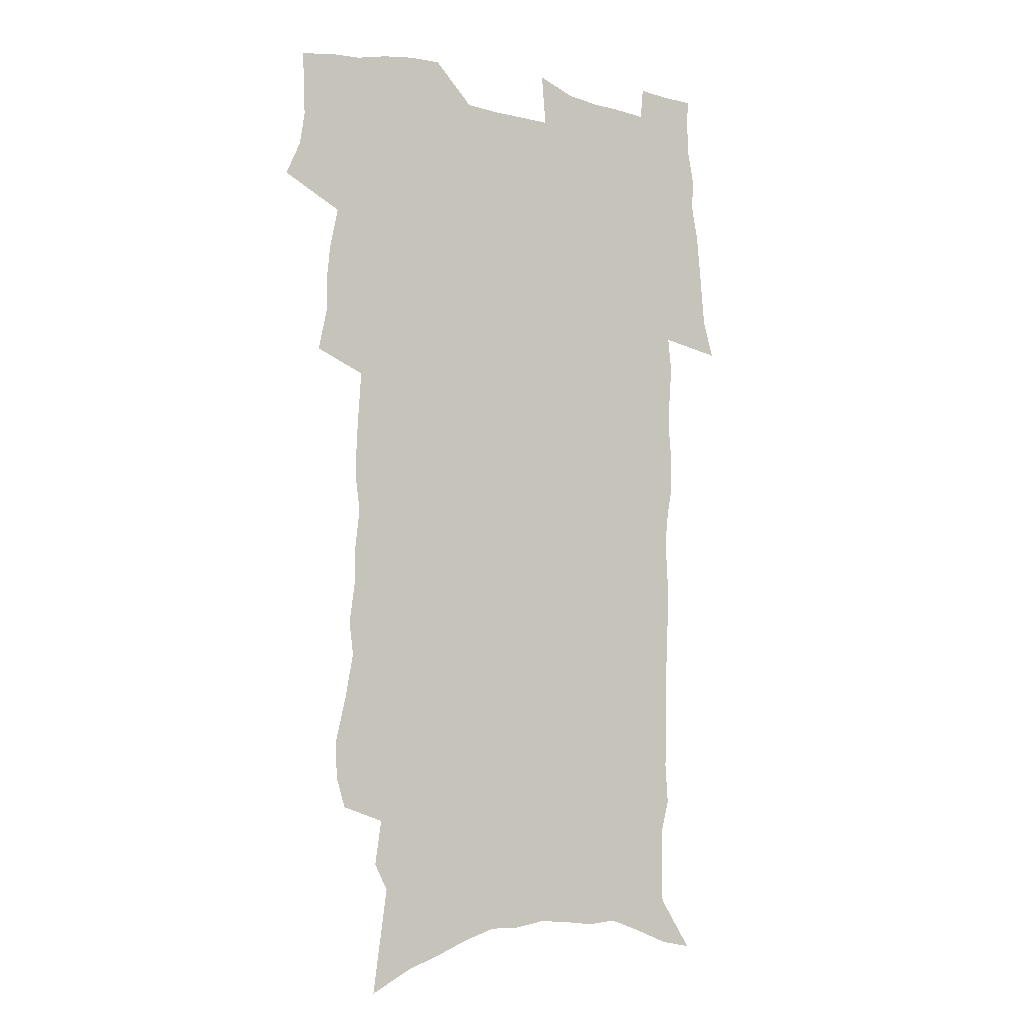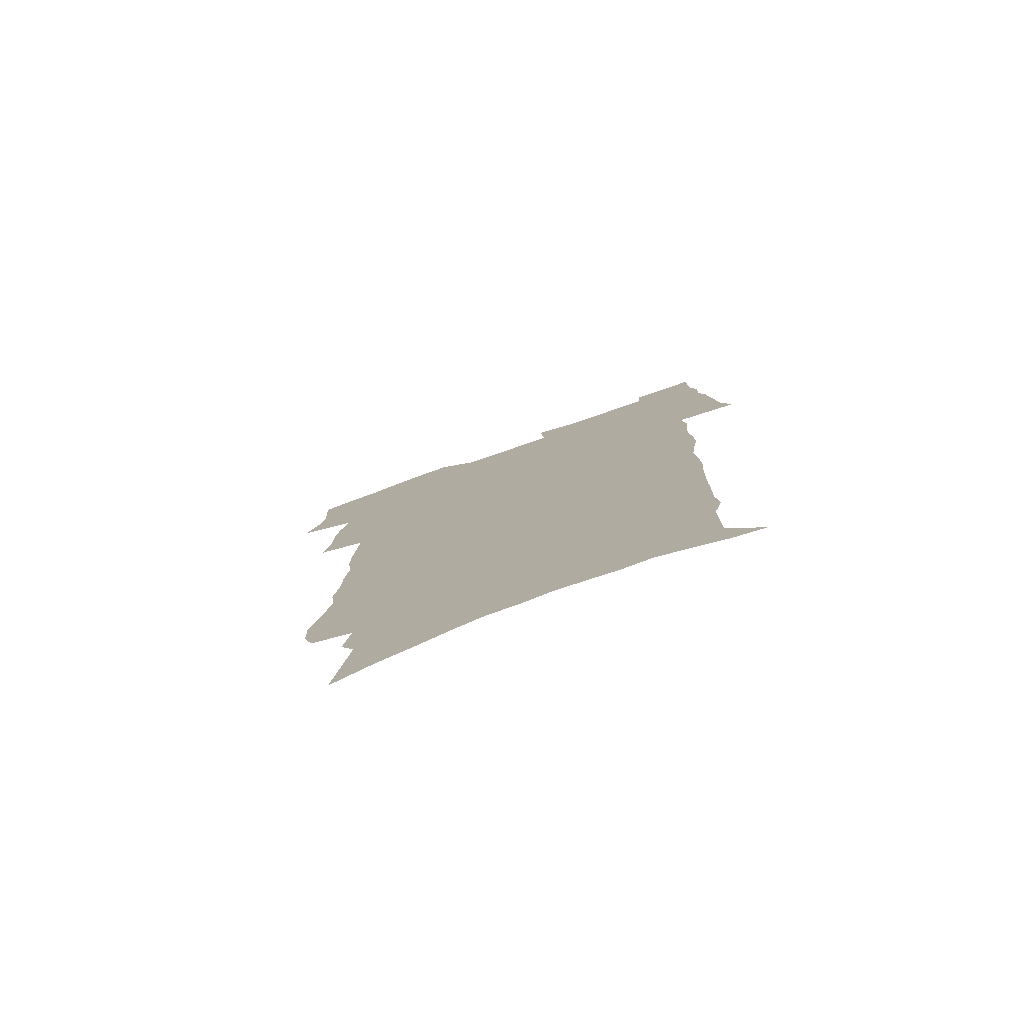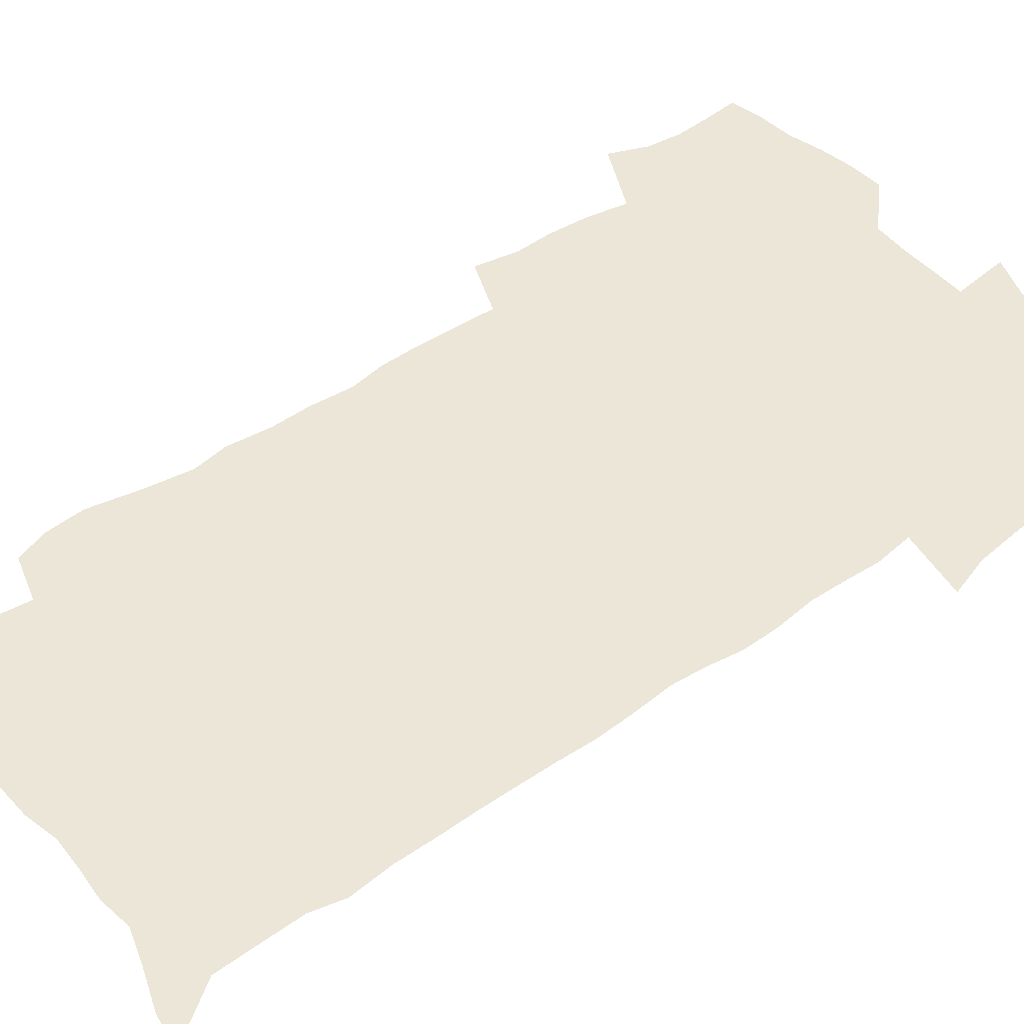
<metadata>
{"format":"obj","ext":"obj","renderer":"f3d","projection":"perspective","resolution":1024,"background":"white","views":[{"elev":-6.5,"azim":-31.8,"up":"+Y"},{"elev":-79.3,"azim":19.4,"up":"+Y"},{"elev":46.3,"azim":50.1,"up":"+Z"}]}
</metadata>
<code>
v 473.9 520.1 0
v 480.5 534.9 0
v 482.7 549.3 0
v 482.3 563.6 0
v 481.5 577.9 0
v 491.3 439.9 0
v 495.1 457.7 0
v 495 472.8 0
v 496.7 488.8 0
v 500.4 506.2 0
v 500.8 520.3 0
v 499 534.8 0
v 499.1 549.1 0
v 499.6 562.9 0
v 495.6 580.3 0
v 506.7 231.2 0
v 502.7 244.5 0
v 502.1 260.7 0
v 506.9 281.1 0
v 510.4 300.3 0
v 508.5 314.7 0
v 511 332.9 0
v 511.1 348.9 0
v 513.1 366.7 0
v 511.1 381.2 0
v 511.3 397.1 0
v 512.2 413.7 0
v 513.4 430.4 0
v 512 445.1 0
v 513.6 461.2 0
v 511.6 475.3 0
v 514.2 491.6 0
v 515.4 506.6 0
v 515.7 520.9 0
v 513.3 535.6 0
v 515.7 549.7 0
v 513.5 564.7 0
v 510.5 581.1 0
v 522.2 147.7 0
v 525.2 169.3 0
v 528.6 193.7 0
v 522.6 205.2 0
v 525.5 224.7 0
v 527.1 243.2 0
v 530.2 262.6 0
v 530.7 279 0
v 530.2 294.4 0
v 531 310.9 0
v 530.2 325.9 0
v 530.5 341.9 0
v 530.4 357.4 0
v 531.1 373.5 0
v 530.8 388.7 0
v 530.2 403.5 0
v 529.7 418.5 0
v 531 434.7 0
v 530.1 449.1 0
v 530.9 464.4 0
v 529.8 478.5 0
v 531.8 493.9 0
v 530.5 507.8 0
v 530.3 522 0
v 530.7 536.2 0
v 530 550.5 0
v 527.7 566.4 0
v 524.4 584.3 0
v 540.8 157.6 0
v 538.2 170.5 0
v 544.4 201.5 0
v 543.3 217.1 0
v 543.5 234.1 0
v 546.3 253.6 0
v 546.9 270 0
v 547.2 285.9 0
v 547.9 302.3 0
v 546.9 316.7 0
v 546.4 331.7 0
v 549 350 0
v 547.7 363.4 0
v 547.4 378.5 0
v 547.4 393.5 0
v 546.5 407.8 0
v 546.3 422.5 0
v 545.4 436.7 0
v 546 451.8 0
v 546.4 466.5 0
v 546.5 480.9 0
v 546.5 494.9 0
v 546.3 508.8 0
v 546.7 522.6 0
v 546 536.3 0
v 545.6 549.9 0
v 542.1 567.8 0
v 538.7 586.2 0
v 554.9 162.5 0
v 557.2 185.1 0
v 559.5 207.5 0
v 560.7 226.3 0
v 562.2 244.6 0
v 562.4 260.3 0
v 562 275.2 0
v 562.3 291.1 0
v 562 305.9 0
v 561.6 320.8 0
v 561.7 336.3 0
v 561.6 350.7 0
v 562.3 367 0
v 562.2 381.8 0
v 561.5 395.9 0
v 562.4 411.7 0
v 561.6 425.4 0
v 561.4 439.7 0
v 561.1 453.9 0
v 561.5 468.4 0
v 561.7 482.4 0
v 561.3 495.9 0
v 561.2 509.6 0
v 560.8 523.1 0
v 560.6 536.7 0
v 559.5 550.7 0
v 557 567.5 0
v 553.5 586.7 0
v 570.2 168.9 0
v 572.1 190.1 0
v 574.8 214.6 0
v 575.4 231.6 0
v 575.6 247.5 0
v 575.9 263.3 0
v 576.2 279.2 0
v 575.7 293.5 0
v 575.5 308.4 0
v 575.8 324.2 0
v 576.1 339.5 0
v 576.3 354.4 0
v 577 370.7 0
v 576.4 384.4 0
v 575.3 397.7 0
v 575.8 412.8 0
v 575.2 426.4 0
v 576 442 0
v 575.6 455.6 0
v 575.4 469.3 0
v 575.3 483 0
v 575.1 496.5 0
v 575.2 510.1 0
v 575.1 523.5 0
v 574.9 536.8 0
v 573.5 551.6 0
v 571.2 568.4 0
v 584.9 173.6 0
v 585.1 188.1 0
v 587.6 214.9 0
v 588.7 234.6 0
v 589.1 250.8 0
v 588.8 264.2 0
v 589.2 281.1 0
v 588.9 295.4 0
v 589 310.7 0
v 589.5 326.9 0
v 589.3 341.1 0
v 589.1 353.8 0
v 589.9 372.1 0
v 590.1 386.8 0
v 589.4 400 0
v 589.2 413.8 0
v 588.3 426.8 0
v 589.2 442.6 0
v 589.2 456.4 0
v 589.1 470 0
v 589.1 483.6 0
v 589.1 497.2 0
v 589.2 510.7 0
v 588.8 524 0
v 588.5 537.3 0
v 587.7 551.6 0
v 586.4 567.3 0
v 598.5 173.5 0
v 599.6 194.6 0
v 600.7 216 0
v 601.4 235.7 0
v 601.7 251.4 0
v 601.4 264.8 0
v 602 282.2 0
v 602 296.6 0
v 602.1 312.5 0
v 602.2 326.7 0
v 602.4 341.1 0
v 602.7 356.6 0
v 602.7 371.3 0
v 602.8 387.6 0
v 602.8 401 0
v 602.6 415 0
v 602.4 428.7 0
v 602.6 442.7 0
v 602.8 457.2 0
v 602.9 470.9 0
v 602.7 484.1 0
v 602.8 497.8 0
v 602.8 511.1 0
v 602.5 524.3 0
v 602 538.1 0
v 601.7 551.9 0
v 600.8 567.1 0
v 612.4 175.9 0
v 613.2 197.8 0
v 613.6 215.3 0
v 614.1 235 0
v 614.3 252 0
v 614.5 266.8 0
v 615 281.3 0
v 615 297.8 0
v 615 312.6 0
v 615 328 0
v 615.2 340.2 0
v 615.8 358.4 0
v 615.8 372.5 0
v 616 386.3 0
v 615.8 401.3 0
v 615.8 414.9 0
v 615.9 429.5 0
v 615.9 442.8 0
v 615.9 457.7 0
v 616.1 470.9 0
v 616.1 484.2 0
v 616.1 497.7 0
v 616.1 511.2 0
v 616 524.4 0
v 616 537.7 0
v 615.7 552 0
v 615.2 566.7 0
v 613.2 589.7 0
v 626 174.8 0
v 626.4 197.7 0
v 626.6 217.1 0
v 626.9 233.8 0
v 627.2 249.8 0
v 627.3 265.1 0
v 628.3 279.2 0
v 627.8 298.1 0
v 627.9 312.8 0
v 628.3 327 0
v 628.6 343.4 0
v 628.6 358.4 0
v 628.7 372.5 0
v 629 386.4 0
v 629 401 0
v 629.1 415 0
v 629.3 428.7 0
v 629.3 443 0
v 629.4 456.9 0
v 629.4 470.7 0
v 629.4 484.2 0
v 629.9 497.4 0
v 629.4 511.3 0
v 629.7 524.5 0
v 629.6 538 0
v 629.7 551.9 0
v 629.6 567.3 0
v 630.6 583 0
v 639.8 173.2 0
v 640 194.7 0
v 639.6 215.7 0
v 639.7 233 0
v 640.6 247.1 0
v 641.6 260.7 0
v 641.4 278.9 0
v 641.3 294.9 0
v 640.9 311.3 0
v 641.8 324.9 0
v 641.5 342.3 0
v 641.7 356.9 0
v 641.8 371.5 0
v 642.2 385.4 0
v 642.7 399.4 0
v 642.7 413.9 0
v 642.7 428.3 0
v 643.1 442 0
v 643.2 456 0
v 643.1 470 0
v 643.5 483.6 0
v 643.5 497.4 0
v 643.9 510.8 0
v 643.3 524.7 0
v 643.4 538.1 0
v 643.7 552 0
v 644.1 567.4 0
v 645.3 581.2 0
v 653.4 174.3 0
v 653.8 192 0
v 653.1 212.5 0
v 653.3 229.4 0
v 654.1 244.8 0
v 654.2 261.5 0
v 655.4 275.6 0
v 654.8 292.8 0
v 655.2 307.8 0
v 654.8 324.4 0
v 655.7 338.7 0
v 656 353.5 0
v 655.9 368.7 0
v 655.6 383.9 0
v 656.7 397.6 0
v 656.8 412.2 0
v 656.8 426.7 0
v 657 440.9 0
v 657.1 455 0
v 657.5 468.9 0
v 657.7 482.9 0
v 657 497.2 0
v 657.6 510.6 0
v 657.4 524.4 0
v 657.7 538.1 0
v 657.8 552 0
v 658.5 566.1 0
v 659.5 580.6 0
v 668.1 168.9 0
v 669.3 184.9 0
v 668.4 205.5 0
v 668.4 223.3 0
v 669.1 239.4 0
v 669.3 255.8 0
v 669.7 271.6 0
v 669.3 288.3 0
v 669.6 303.9 0
v 669.1 320.5 0
v 669.7 335.4 0
v 670.3 350.3 0
v 670.1 365.7 0
v 671.3 379.8 0
v 673.4 393.4 0
v 672 409.4 0
v 672.7 423.7 0
v 672 438.7 0
v 672.9 452.8 0
v 672.9 467.2 0
v 673.3 481.4 0
v 672.9 495.9 0
v 671.8 510.2 0
v 672.7 523.9 0
v 671.3 538.3 0
v 671.8 551.5 0
v 672.4 564.9 0
v 673.5 579.4 0
v 674.8 593.4 0
v 683.7 162.6 0
v 683.1 182.8 0
v 683.2 200.3 0
v 683.3 217.6 0
v 686.8 230.8 0
v 685.6 249 0
v 686.1 264.8 0
v 686.2 281.1 0
v 686.7 296.8 0
v 687.2 312.4 0
v 688.2 327.5 0
v 687.8 343.6 0
v 686.9 360.2 0
v 688.3 374.6 0
v 690.8 388.4 0
v 690.8 403.8 0
v 689.4 420 0
v 690.2 434.7 0
v 691.3 449.1 0
v 689.7 464.8 0
v 690.9 479.1 0
v 691.9 493.4 0
v 689.2 508.7 0
v 689.2 522.8 0
v 687.3 537.4 0
v 686.4 551.2 0
v 686.1 564.5 0
v 687.6 578.2 0
v 688.8 592.2 0
v 698 159.8 0
v 717.5 459.4 0
v 712.7 476 0
v 711.3 491 0
v 710 506 0
v 708.6 520.7 0
v 705.7 535.9 0
v 706.4 549.9 0
v 703.7 564.3 0
v 703.1 578.1 0
v 703.5 591.9 0
f 10 11 1
f 1 11 2
f 11 12 2
f 2 12 3
f 12 13 3
f 3 13 4
f 13 14 4
f 4 14 5
f 14 15 5
f 28 29 6
f 6 29 7
f 29 30 7
f 7 30 8
f 30 31 8
f 8 31 9
f 31 32 9
f 9 32 10
f 32 33 10
f 10 33 11
f 33 34 11
f 11 34 12
f 34 35 12
f 12 35 13
f 35 36 13
f 13 36 14
f 36 37 14
f 14 37 15
f 37 38 15
f 43 44 16
f 16 44 17
f 44 45 17
f 17 45 18
f 45 46 18
f 18 46 19
f 46 47 19
f 19 47 20
f 47 48 20
f 20 48 21
f 48 49 21
f 21 49 22
f 49 50 22
f 22 50 23
f 50 51 23
f 23 51 24
f 51 52 24
f 24 52 25
f 52 53 25
f 25 53 26
f 53 54 26
f 26 54 27
f 54 55 27
f 27 55 28
f 55 56 28
f 28 56 29
f 56 57 29
f 29 57 30
f 57 58 30
f 30 58 31
f 58 59 31
f 31 59 32
f 59 60 32
f 32 60 33
f 60 61 33
f 33 61 34
f 61 62 34
f 34 62 35
f 62 63 35
f 35 63 36
f 63 64 36
f 36 64 37
f 64 65 37
f 37 65 38
f 65 66 38
f 39 67 40
f 67 68 40
f 40 68 41
f 68 69 41
f 41 69 42
f 69 70 42
f 42 70 43
f 70 71 43
f 43 71 44
f 71 72 44
f 44 72 45
f 72 73 45
f 45 73 46
f 73 74 46
f 46 74 47
f 74 75 47
f 47 75 48
f 75 76 48
f 48 76 49
f 76 77 49
f 49 77 50
f 77 78 50
f 50 78 51
f 78 79 51
f 51 79 52
f 79 80 52
f 52 80 53
f 80 81 53
f 53 81 54
f 81 82 54
f 54 82 55
f 82 83 55
f 55 83 56
f 83 84 56
f 56 84 57
f 84 85 57
f 57 85 58
f 85 86 58
f 58 86 59
f 86 87 59
f 59 87 60
f 87 88 60
f 60 88 61
f 88 89 61
f 61 89 62
f 89 90 62
f 62 90 63
f 90 91 63
f 63 91 64
f 91 92 64
f 64 92 65
f 92 93 65
f 65 93 66
f 93 94 66
f 67 95 68
f 95 96 68
f 68 96 69
f 96 97 69
f 69 97 70
f 97 98 70
f 70 98 71
f 98 99 71
f 71 99 72
f 99 100 72
f 72 100 73
f 100 101 73
f 73 101 74
f 101 102 74
f 74 102 75
f 102 103 75
f 75 103 76
f 103 104 76
f 76 104 77
f 104 105 77
f 77 105 78
f 105 106 78
f 78 106 79
f 106 107 79
f 79 107 80
f 107 108 80
f 80 108 81
f 108 109 81
f 81 109 82
f 109 110 82
f 82 110 83
f 110 111 83
f 83 111 84
f 111 112 84
f 84 112 85
f 112 113 85
f 85 113 86
f 113 114 86
f 86 114 87
f 114 115 87
f 87 115 88
f 115 116 88
f 88 116 89
f 116 117 89
f 89 117 90
f 117 118 90
f 90 118 91
f 118 119 91
f 91 119 92
f 119 120 92
f 92 120 93
f 120 121 93
f 93 121 94
f 121 122 94
f 95 123 96
f 123 124 96
f 96 124 97
f 124 125 97
f 97 125 98
f 125 126 98
f 98 126 99
f 126 127 99
f 99 127 100
f 127 128 100
f 100 128 101
f 128 129 101
f 101 129 102
f 129 130 102
f 102 130 103
f 130 131 103
f 103 131 104
f 131 132 104
f 104 132 105
f 132 133 105
f 105 133 106
f 133 134 106
f 106 134 107
f 134 135 107
f 107 135 108
f 135 136 108
f 108 136 109
f 136 137 109
f 109 137 110
f 137 138 110
f 110 138 111
f 138 139 111
f 111 139 112
f 139 140 112
f 112 140 113
f 140 141 113
f 113 141 114
f 141 142 114
f 114 142 115
f 142 143 115
f 115 143 116
f 143 144 116
f 116 144 117
f 144 145 117
f 117 145 118
f 145 146 118
f 118 146 119
f 146 147 119
f 119 147 120
f 147 148 120
f 120 148 121
f 148 149 121
f 121 149 122
f 123 150 124
f 150 151 124
f 124 151 125
f 151 152 125
f 125 152 126
f 152 153 126
f 126 153 127
f 153 154 127
f 127 154 128
f 154 155 128
f 128 155 129
f 155 156 129
f 129 156 130
f 156 157 130
f 130 157 131
f 157 158 131
f 131 158 132
f 158 159 132
f 132 159 133
f 159 160 133
f 133 160 134
f 160 161 134
f 134 161 135
f 161 162 135
f 135 162 136
f 162 163 136
f 136 163 137
f 163 164 137
f 137 164 138
f 164 165 138
f 138 165 139
f 165 166 139
f 139 166 140
f 166 167 140
f 140 167 141
f 167 168 141
f 141 168 142
f 168 169 142
f 142 169 143
f 169 170 143
f 143 170 144
f 170 171 144
f 144 171 145
f 171 172 145
f 145 172 146
f 172 173 146
f 146 173 147
f 173 174 147
f 147 174 148
f 174 175 148
f 148 175 149
f 175 176 149
f 150 177 151
f 177 178 151
f 151 178 152
f 178 179 152
f 152 179 153
f 179 180 153
f 153 180 154
f 180 181 154
f 154 181 155
f 181 182 155
f 155 182 156
f 182 183 156
f 156 183 157
f 183 184 157
f 157 184 158
f 184 185 158
f 158 185 159
f 185 186 159
f 159 186 160
f 186 187 160
f 160 187 161
f 187 188 161
f 161 188 162
f 188 189 162
f 162 189 163
f 189 190 163
f 163 190 164
f 190 191 164
f 164 191 165
f 191 192 165
f 165 192 166
f 192 193 166
f 166 193 167
f 193 194 167
f 167 194 168
f 194 195 168
f 168 195 169
f 195 196 169
f 169 196 170
f 196 197 170
f 170 197 171
f 197 198 171
f 171 198 172
f 198 199 172
f 172 199 173
f 199 200 173
f 173 200 174
f 200 201 174
f 174 201 175
f 201 202 175
f 175 202 176
f 202 203 176
f 177 204 178
f 204 205 178
f 178 205 179
f 205 206 179
f 179 206 180
f 206 207 180
f 180 207 181
f 207 208 181
f 181 208 182
f 208 209 182
f 182 209 183
f 209 210 183
f 183 210 184
f 210 211 184
f 184 211 185
f 211 212 185
f 185 212 186
f 212 213 186
f 186 213 187
f 213 214 187
f 187 214 188
f 214 215 188
f 188 215 189
f 215 216 189
f 189 216 190
f 216 217 190
f 190 217 191
f 217 218 191
f 191 218 192
f 218 219 192
f 192 219 193
f 219 220 193
f 193 220 194
f 220 221 194
f 194 221 195
f 221 222 195
f 195 222 196
f 222 223 196
f 196 223 197
f 223 224 197
f 197 224 198
f 224 225 198
f 198 225 199
f 225 226 199
f 199 226 200
f 226 227 200
f 200 227 201
f 227 228 201
f 201 228 202
f 228 229 202
f 202 229 203
f 229 230 203
f 204 232 205
f 232 233 205
f 205 233 206
f 233 234 206
f 206 234 207
f 234 235 207
f 207 235 208
f 235 236 208
f 208 236 209
f 236 237 209
f 209 237 210
f 237 238 210
f 210 238 211
f 238 239 211
f 211 239 212
f 239 240 212
f 212 240 213
f 240 241 213
f 213 241 214
f 241 242 214
f 214 242 215
f 242 243 215
f 215 243 216
f 243 244 216
f 216 244 217
f 244 245 217
f 217 245 218
f 245 246 218
f 218 246 219
f 246 247 219
f 219 247 220
f 247 248 220
f 220 248 221
f 248 249 221
f 221 249 222
f 249 250 222
f 222 250 223
f 250 251 223
f 223 251 224
f 251 252 224
f 224 252 225
f 252 253 225
f 225 253 226
f 253 254 226
f 226 254 227
f 254 255 227
f 227 255 228
f 255 256 228
f 228 256 229
f 256 257 229
f 229 257 230
f 257 258 230
f 230 258 231
f 258 259 231
f 232 260 233
f 260 261 233
f 233 261 234
f 261 262 234
f 234 262 235
f 262 263 235
f 235 263 236
f 263 264 236
f 236 264 237
f 264 265 237
f 237 265 238
f 265 266 238
f 238 266 239
f 266 267 239
f 239 267 240
f 267 268 240
f 240 268 241
f 268 269 241
f 241 269 242
f 269 270 242
f 242 270 243
f 270 271 243
f 243 271 244
f 271 272 244
f 244 272 245
f 272 273 245
f 245 273 246
f 273 274 246
f 246 274 247
f 274 275 247
f 247 275 248
f 275 276 248
f 248 276 249
f 276 277 249
f 249 277 250
f 277 278 250
f 250 278 251
f 278 279 251
f 251 279 252
f 279 280 252
f 252 280 253
f 280 281 253
f 253 281 254
f 281 282 254
f 254 282 255
f 282 283 255
f 255 283 256
f 283 284 256
f 256 284 257
f 284 285 257
f 257 285 258
f 285 286 258
f 258 286 259
f 286 287 259
f 260 288 261
f 288 289 261
f 261 289 262
f 289 290 262
f 262 290 263
f 290 291 263
f 263 291 264
f 291 292 264
f 264 292 265
f 292 293 265
f 265 293 266
f 293 294 266
f 266 294 267
f 294 295 267
f 267 295 268
f 295 296 268
f 268 296 269
f 296 297 269
f 269 297 270
f 297 298 270
f 270 298 271
f 298 299 271
f 271 299 272
f 299 300 272
f 272 300 273
f 300 301 273
f 273 301 274
f 301 302 274
f 274 302 275
f 302 303 275
f 275 303 276
f 303 304 276
f 276 304 277
f 304 305 277
f 277 305 278
f 305 306 278
f 278 306 279
f 306 307 279
f 279 307 280
f 307 308 280
f 280 308 281
f 308 309 281
f 281 309 282
f 309 310 282
f 282 310 283
f 310 311 283
f 283 311 284
f 311 312 284
f 284 312 285
f 312 313 285
f 285 313 286
f 313 314 286
f 286 314 287
f 314 315 287
f 288 316 289
f 316 317 289
f 289 317 290
f 317 318 290
f 290 318 291
f 318 319 291
f 291 319 292
f 319 320 292
f 292 320 293
f 320 321 293
f 293 321 294
f 321 322 294
f 294 322 295
f 322 323 295
f 295 323 296
f 323 324 296
f 296 324 297
f 324 325 297
f 297 325 298
f 325 326 298
f 298 326 299
f 326 327 299
f 299 327 300
f 327 328 300
f 300 328 301
f 328 329 301
f 301 329 302
f 329 330 302
f 302 330 303
f 330 331 303
f 303 331 304
f 331 332 304
f 304 332 305
f 332 333 305
f 305 333 306
f 333 334 306
f 306 334 307
f 334 335 307
f 307 335 308
f 335 336 308
f 308 336 309
f 336 337 309
f 309 337 310
f 337 338 310
f 310 338 311
f 338 339 311
f 311 339 312
f 339 340 312
f 312 340 313
f 340 341 313
f 313 341 314
f 341 342 314
f 314 342 315
f 342 343 315
f 316 345 317
f 345 346 317
f 317 346 318
f 346 347 318
f 318 347 319
f 347 348 319
f 319 348 320
f 348 349 320
f 320 349 321
f 349 350 321
f 321 350 322
f 350 351 322
f 322 351 323
f 351 352 323
f 323 352 324
f 352 353 324
f 324 353 325
f 353 354 325
f 325 354 326
f 354 355 326
f 326 355 327
f 355 356 327
f 327 356 328
f 356 357 328
f 328 357 329
f 357 358 329
f 329 358 330
f 358 359 330
f 330 359 331
f 359 360 331
f 331 360 332
f 360 361 332
f 332 361 333
f 361 362 333
f 333 362 334
f 362 363 334
f 334 363 335
f 363 364 335
f 335 364 336
f 364 365 336
f 336 365 337
f 365 366 337
f 337 366 338
f 366 367 338
f 338 367 339
f 367 368 339
f 339 368 340
f 368 369 340
f 340 369 341
f 369 370 341
f 341 370 342
f 370 371 342
f 342 371 343
f 371 372 343
f 343 372 344
f 372 373 344
f 345 374 346
f 364 375 365
f 375 376 365
f 365 376 366
f 376 377 366
f 366 377 367
f 377 378 367
f 367 378 368
f 378 379 368
f 368 379 369
f 379 380 369
f 369 380 370
f 380 381 370
f 370 381 371
f 381 382 371
f 371 382 372
f 382 383 372
f 372 383 373
f 383 384 373

</code>
